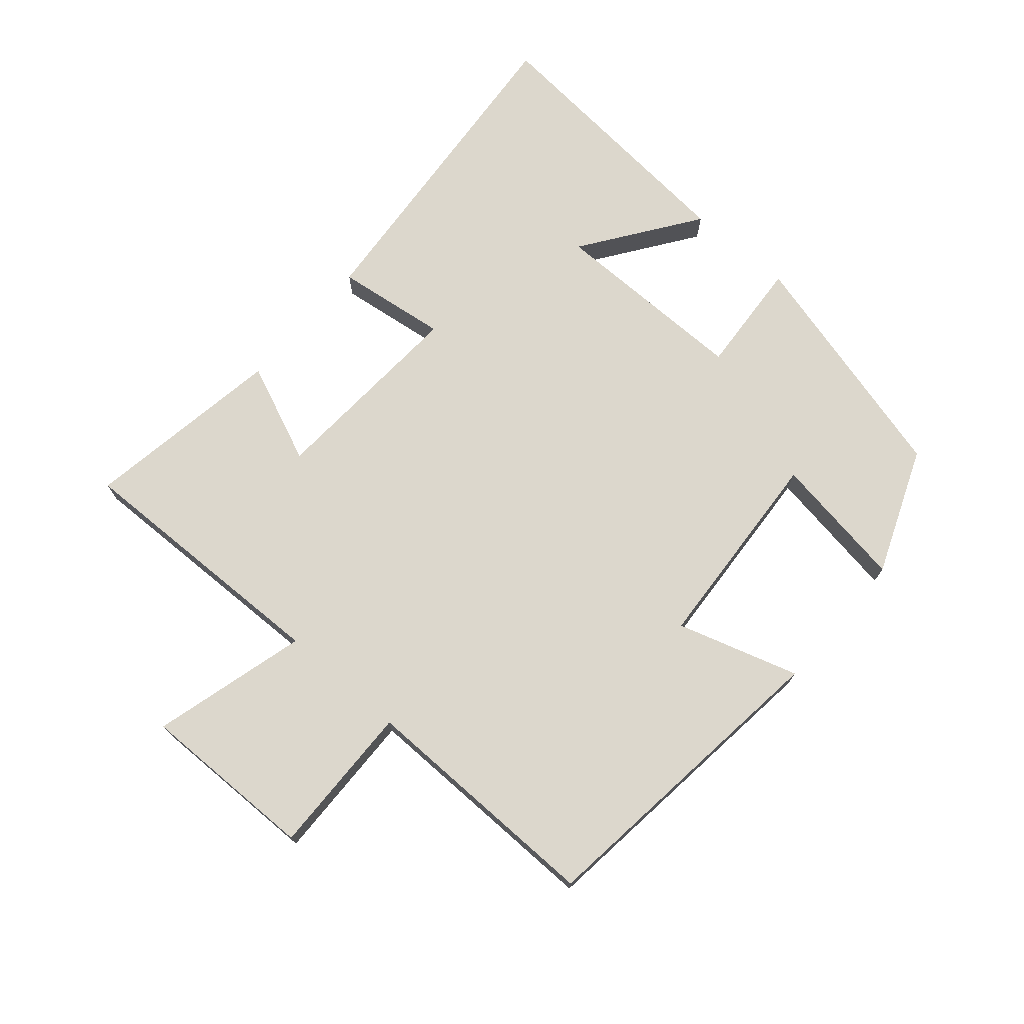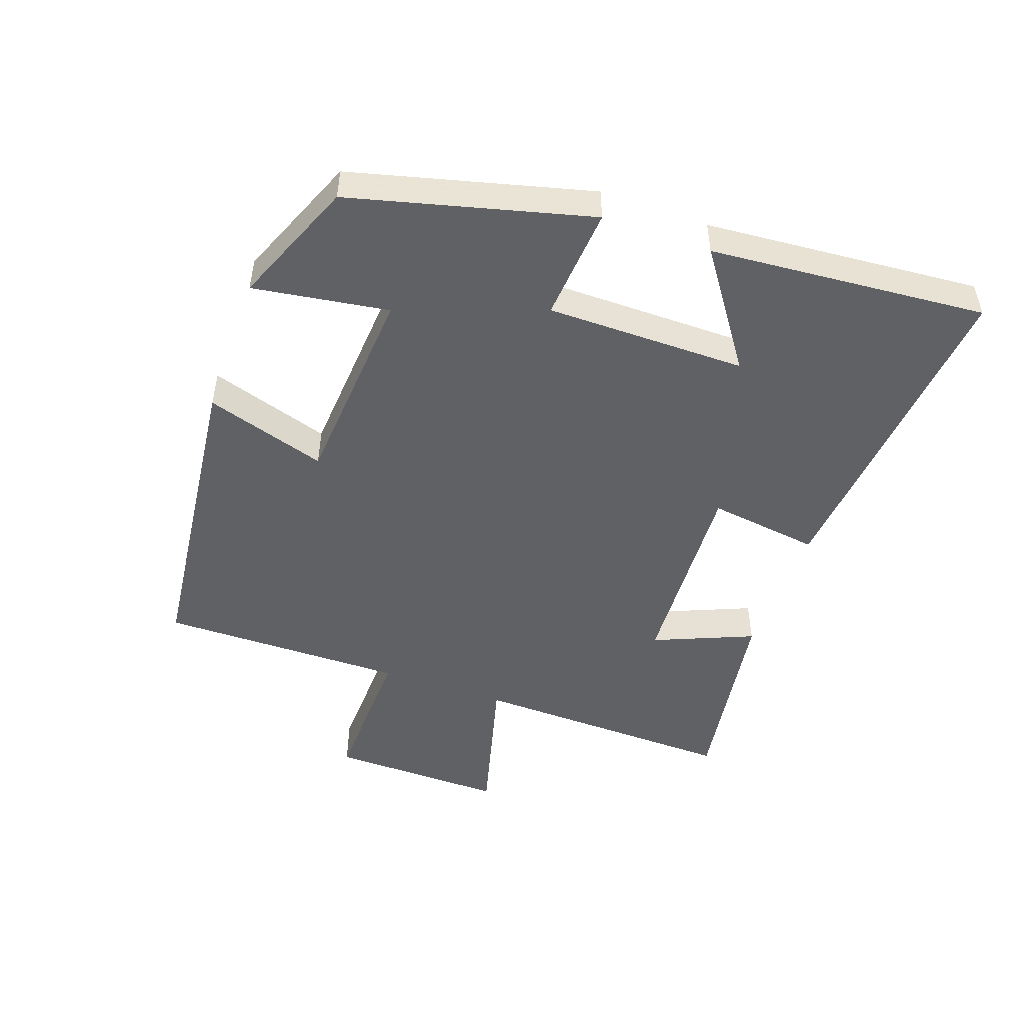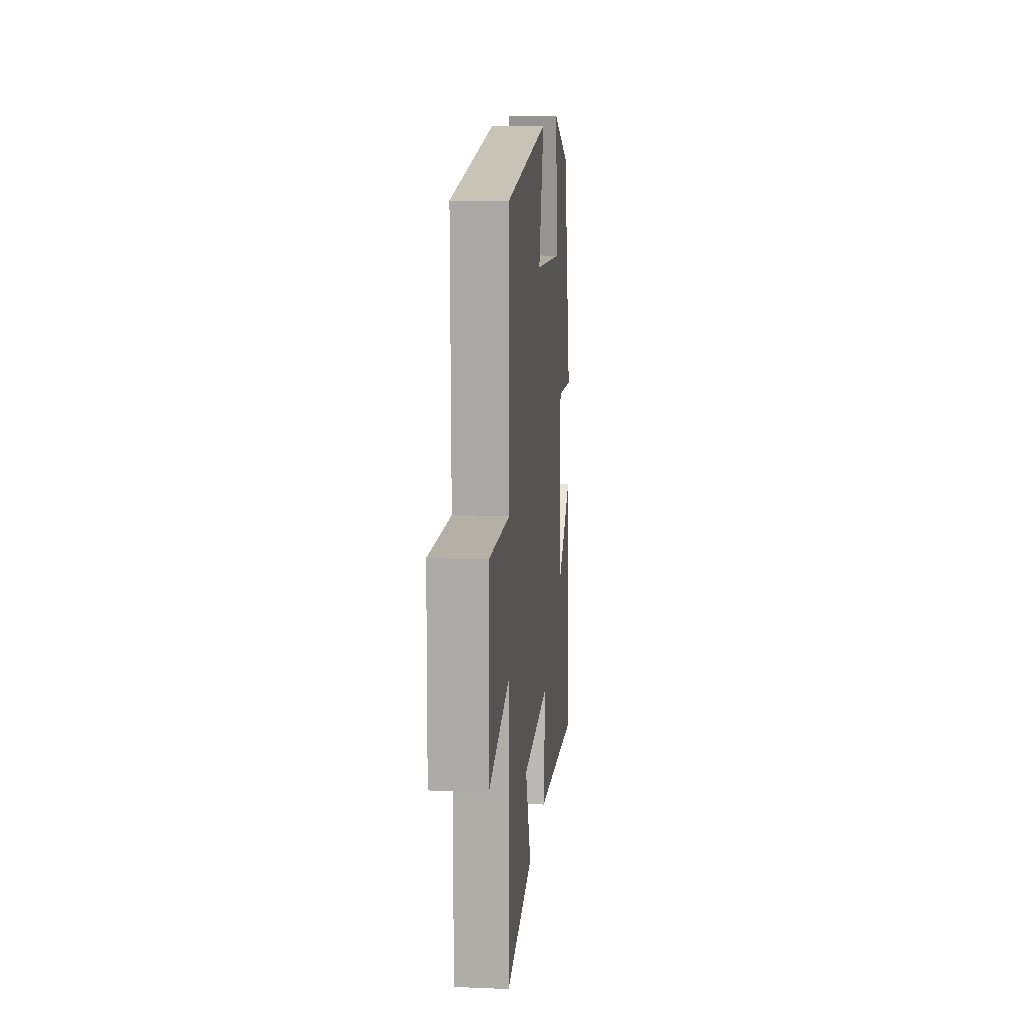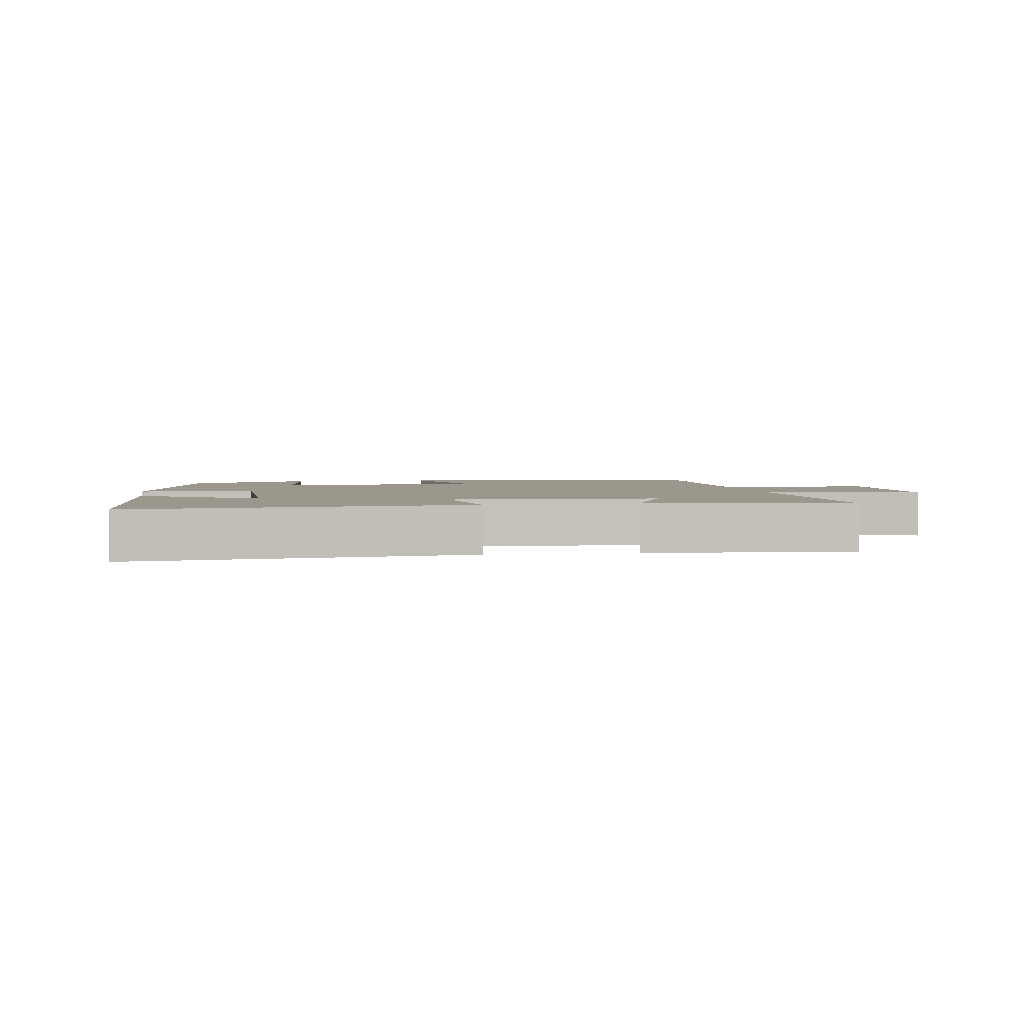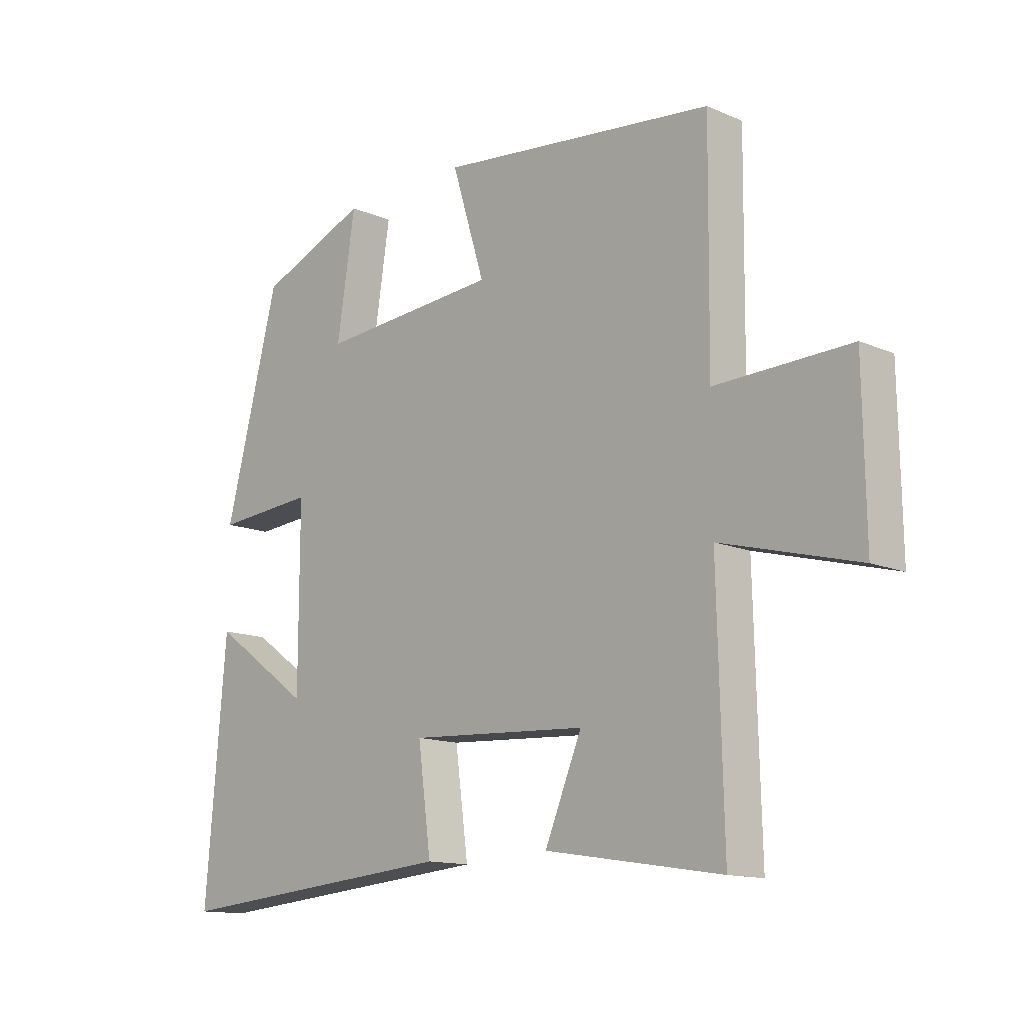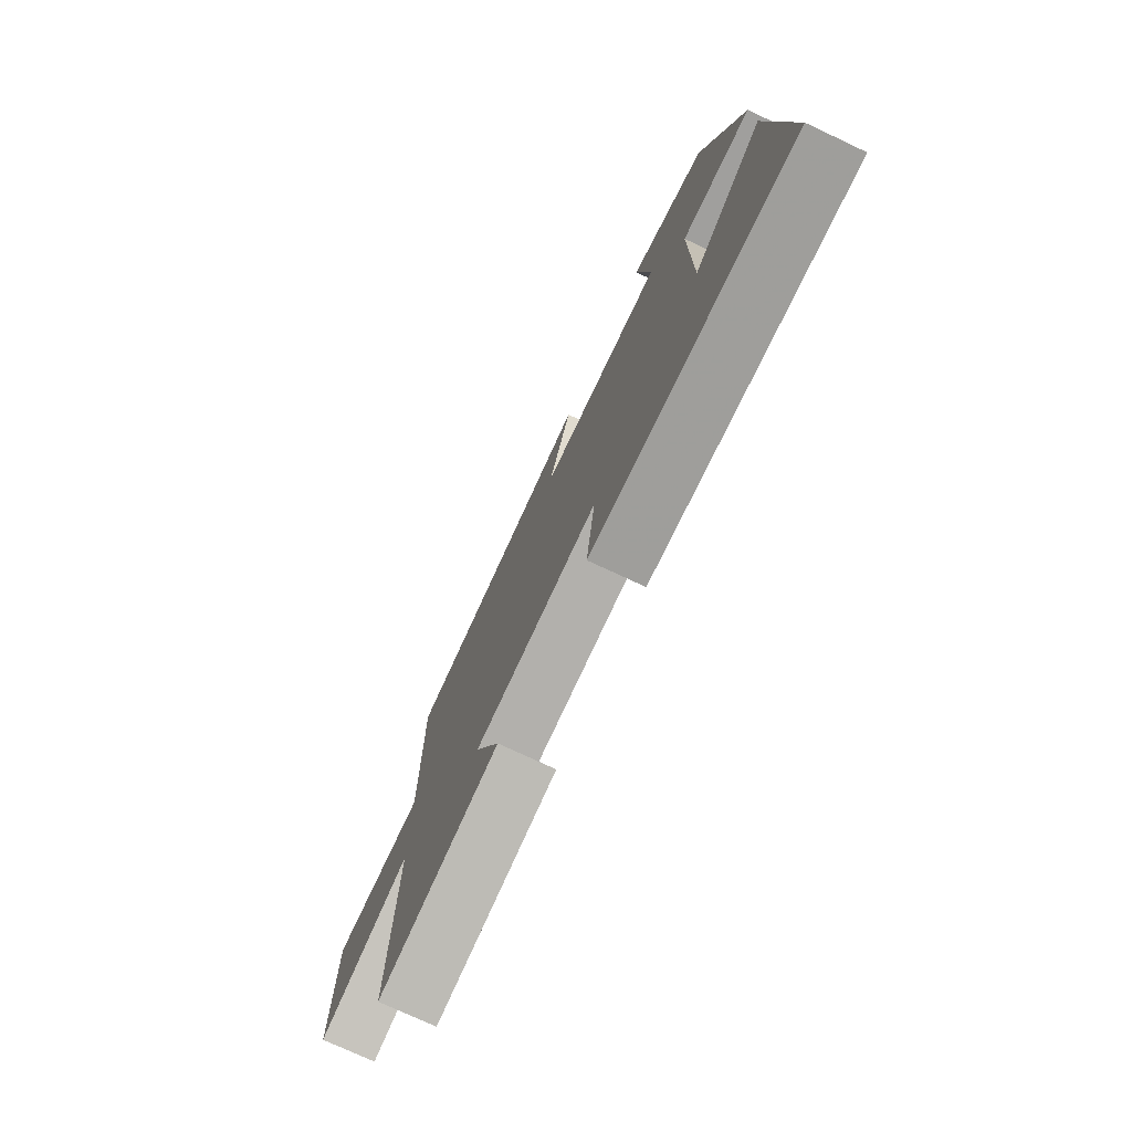
<metadata>
{"format":"obj","ext":"obj","renderer":"f3d","projection":"perspective","resolution":1024,"background":"white","views":[{"elev":72.9,"azim":-49.1,"up":"+Y"},{"elev":-49.0,"azim":70.3,"up":"+Y"},{"elev":13.2,"azim":-84.5,"up":"+Z"},{"elev":2.9,"azim":169.9,"up":"+Y"},{"elev":-13.5,"azim":-133.9,"up":"+Z"},{"elev":-75.5,"azim":64.9,"up":"+Z"}]}
</metadata>
<code>
v 0.404 0.07 0.422
v 0.5 0.07 0.053
v 0.323 0.07 0.066
v 0.323 0.07 -0.242
v 0.5 0.07 -0.117
v 0.536 0.07 -0.544
v 0.025 0.07 -0.5
v 0.048 0.07 -0.328
v -0.266 0.07 -0.346
v -0.201 0.07 -0.5
v -0.51 0.07 -0.549
v -0.5 0.07 -0.138
v -0.739 0.07 -0.202
v -0.735 0.07 0.07
v -0.5 0.07 0.064
v -0.504 0.07 0.444
v -0.018 0.07 0.5
v -0.076 0.07 0.313
v 0.242 0.07 0.291
v 0.21 0.07 0.5
v 0.404 0 0.422
v 0.5 0 0.053
v 0.323 0 0.066
v 0.323 0 -0.242
v 0.5 0 -0.117
v 0.536 0 -0.544
v 0.025 0 -0.5
v 0.048 0 -0.328
v -0.266 0 -0.346
v -0.201 0 -0.5
v -0.51 0 -0.549
v -0.5 0 -0.138
v -0.739 0 -0.202
v -0.735 0 0.07
v -0.5 0 0.064
v -0.504 0 0.444
v -0.018 0 0.5
v -0.076 0 0.313
v 0.242 0 0.291
v 0.21 0 0.5
f 1 2 3
f 20 1 3
f 19 20 3
f 18 19 3 4
f 15 16 17 18
f 15 18 4
f 12 13 14 15
f 12 15 4
f 9 10 11 12
f 8 9 12 4
f 7 8 4
f 4 5 6 7
f 23 22 21
f 23 21 40
f 23 40 39
f 24 23 39 38
f 38 37 36 35
f 24 38 35
f 35 34 33 32
f 24 35 32
f 32 31 30 29
f 24 32 29 28
f 24 28 27
f 27 26 25 24
f 1 21 22 2
f 2 22 23 3
f 3 23 24 4
f 4 24 25 5
f 5 25 26 6
f 6 26 27 7
f 7 27 28 8
f 8 28 29 9
f 9 29 30 10
f 10 30 31 11
f 11 31 32 12
f 12 32 33 13
f 13 33 34 14
f 14 34 35 15
f 15 35 36 16
f 16 36 37 17
f 17 37 38 18
f 18 38 39 19
f 19 39 40 20
f 20 40 21 1

</code>
